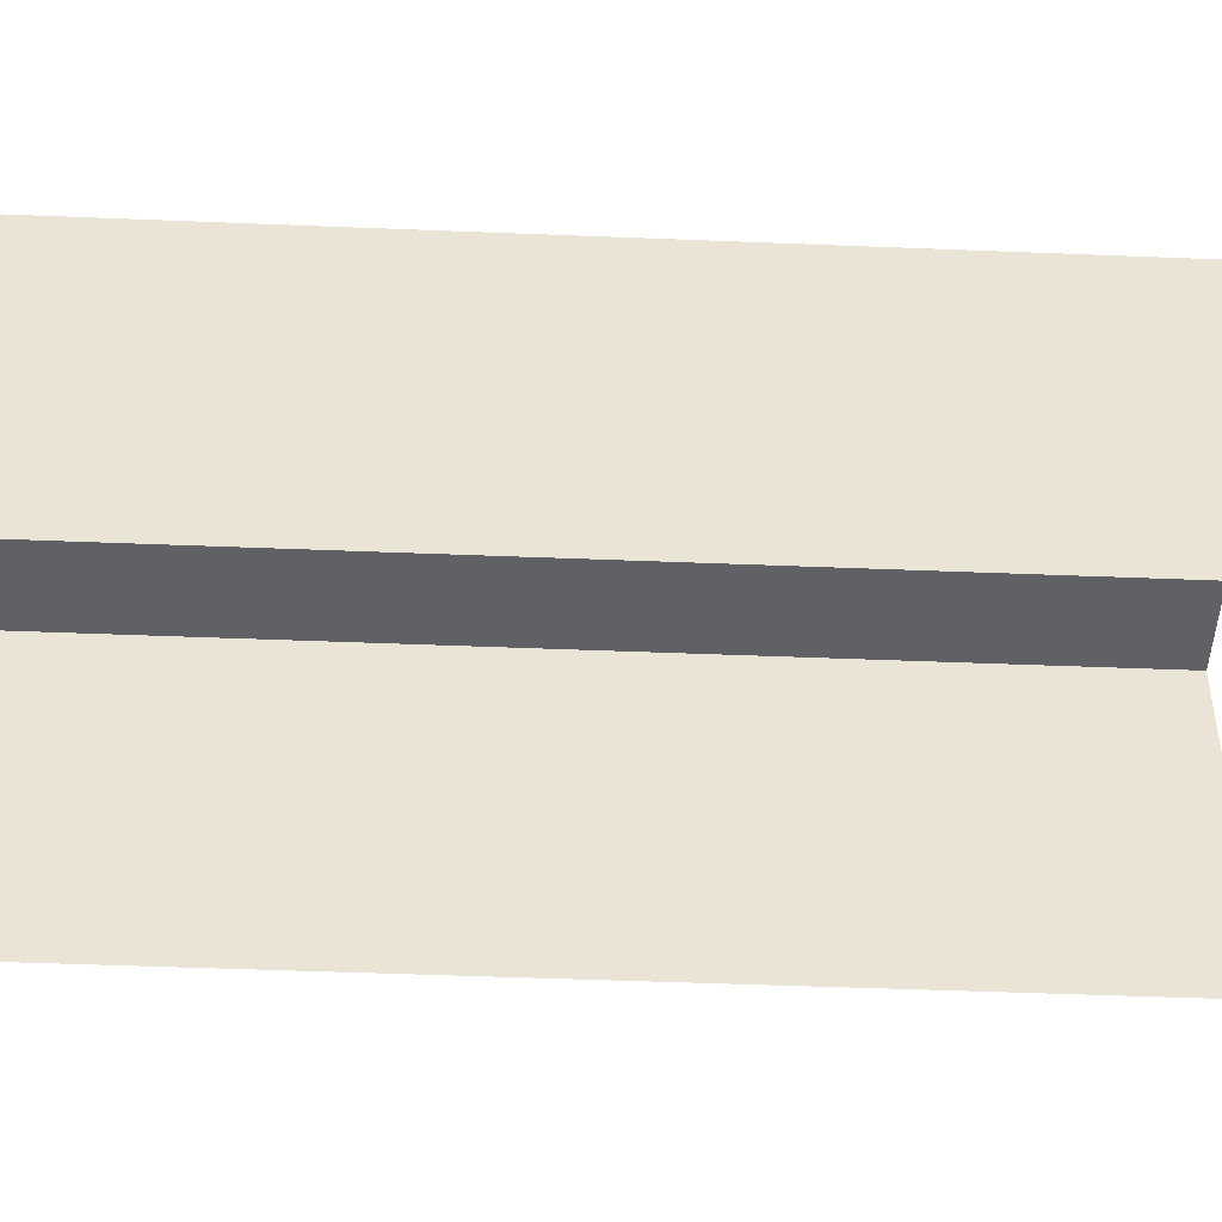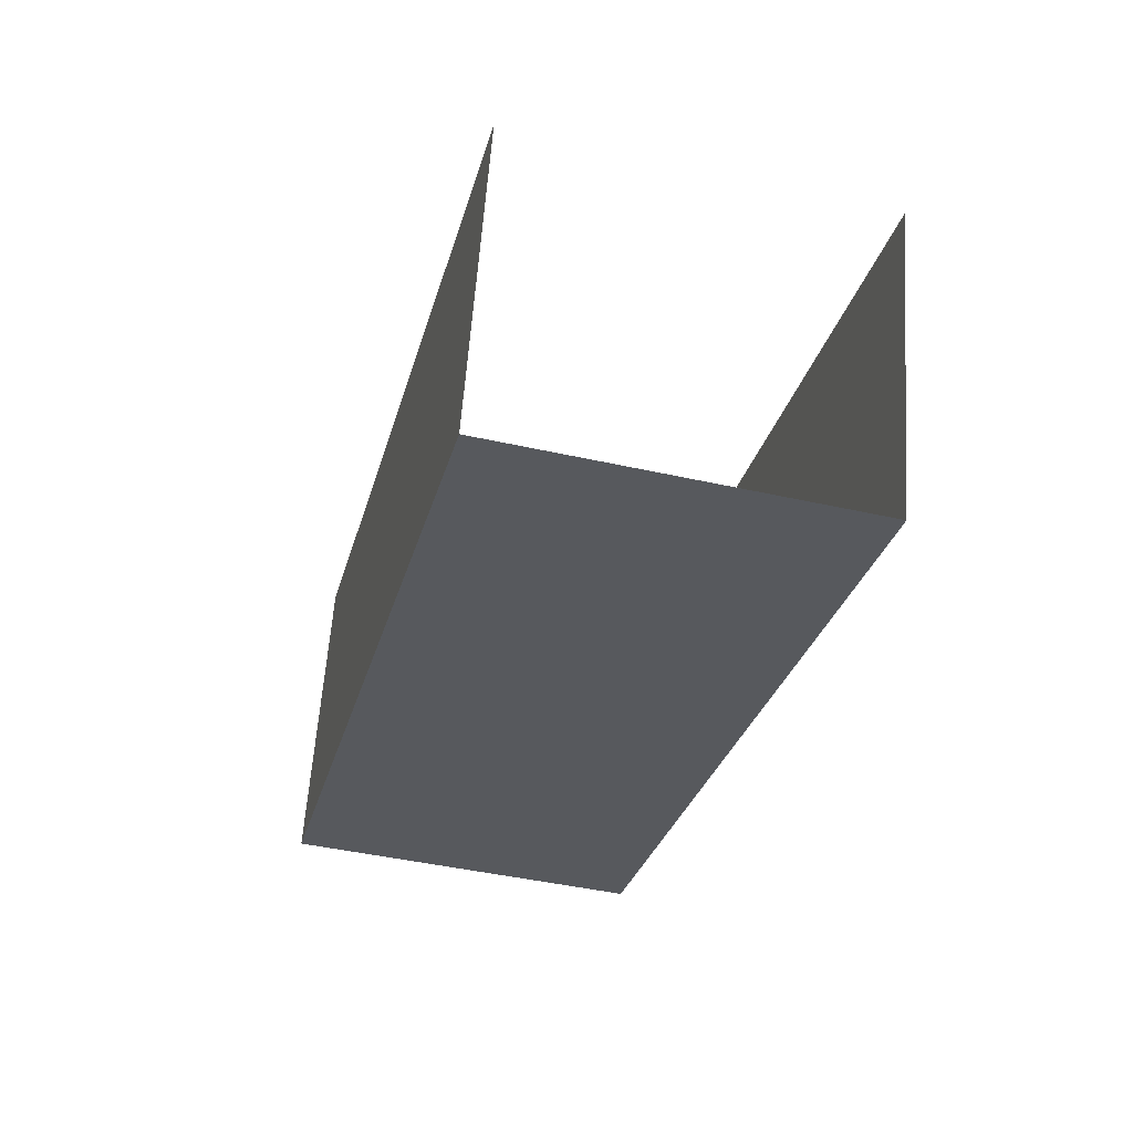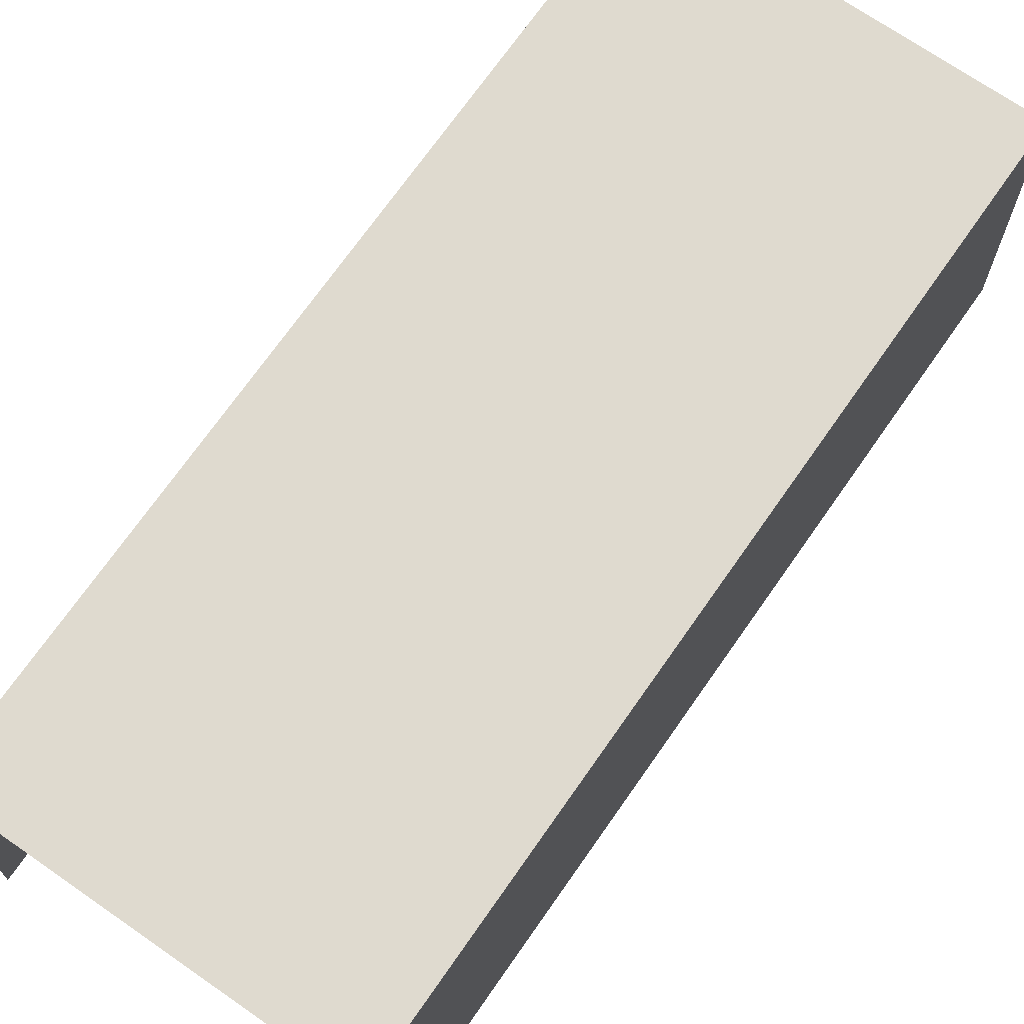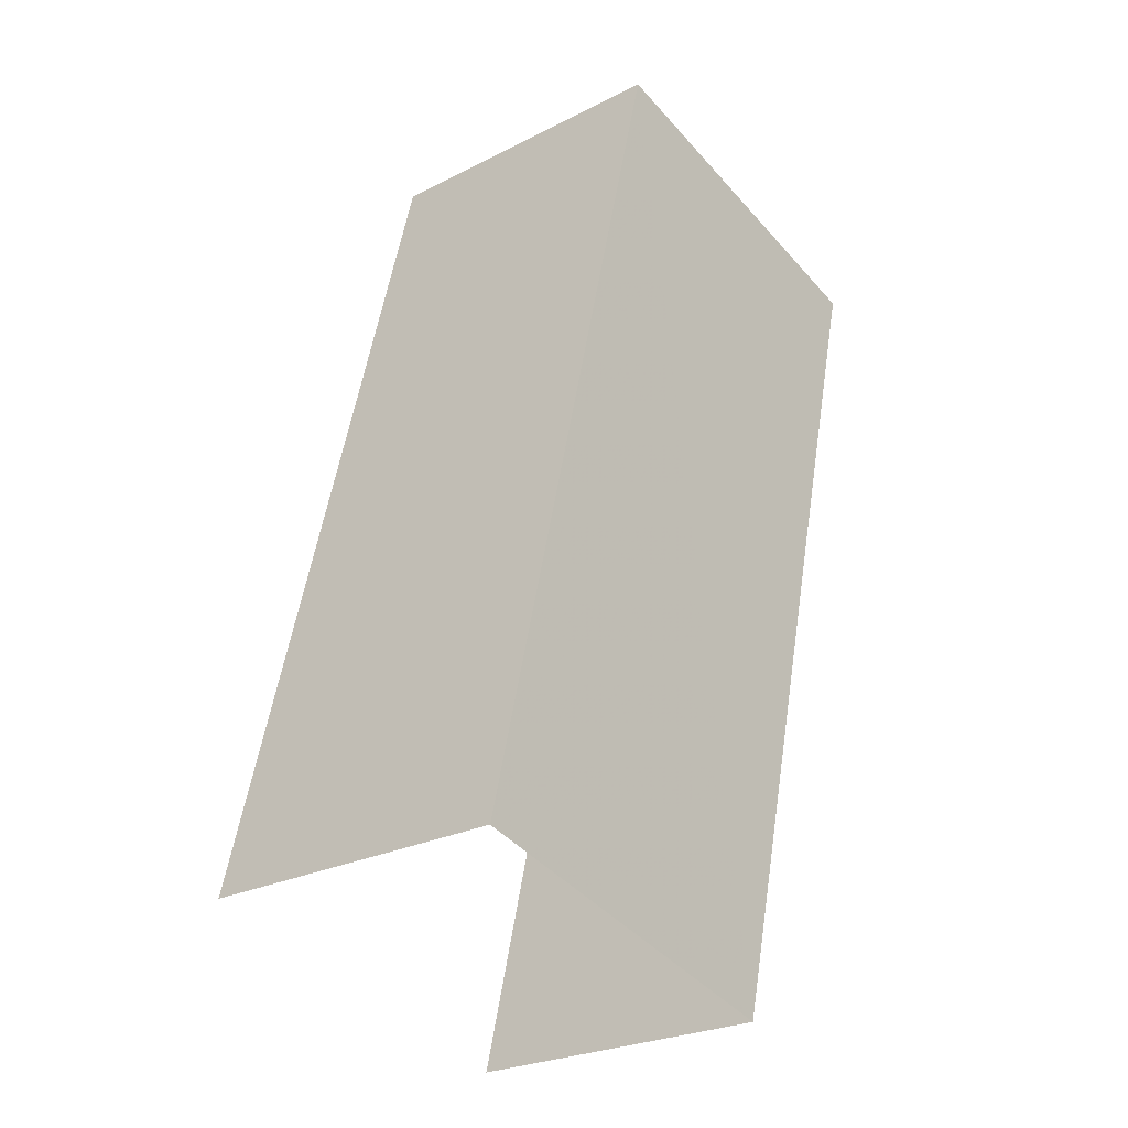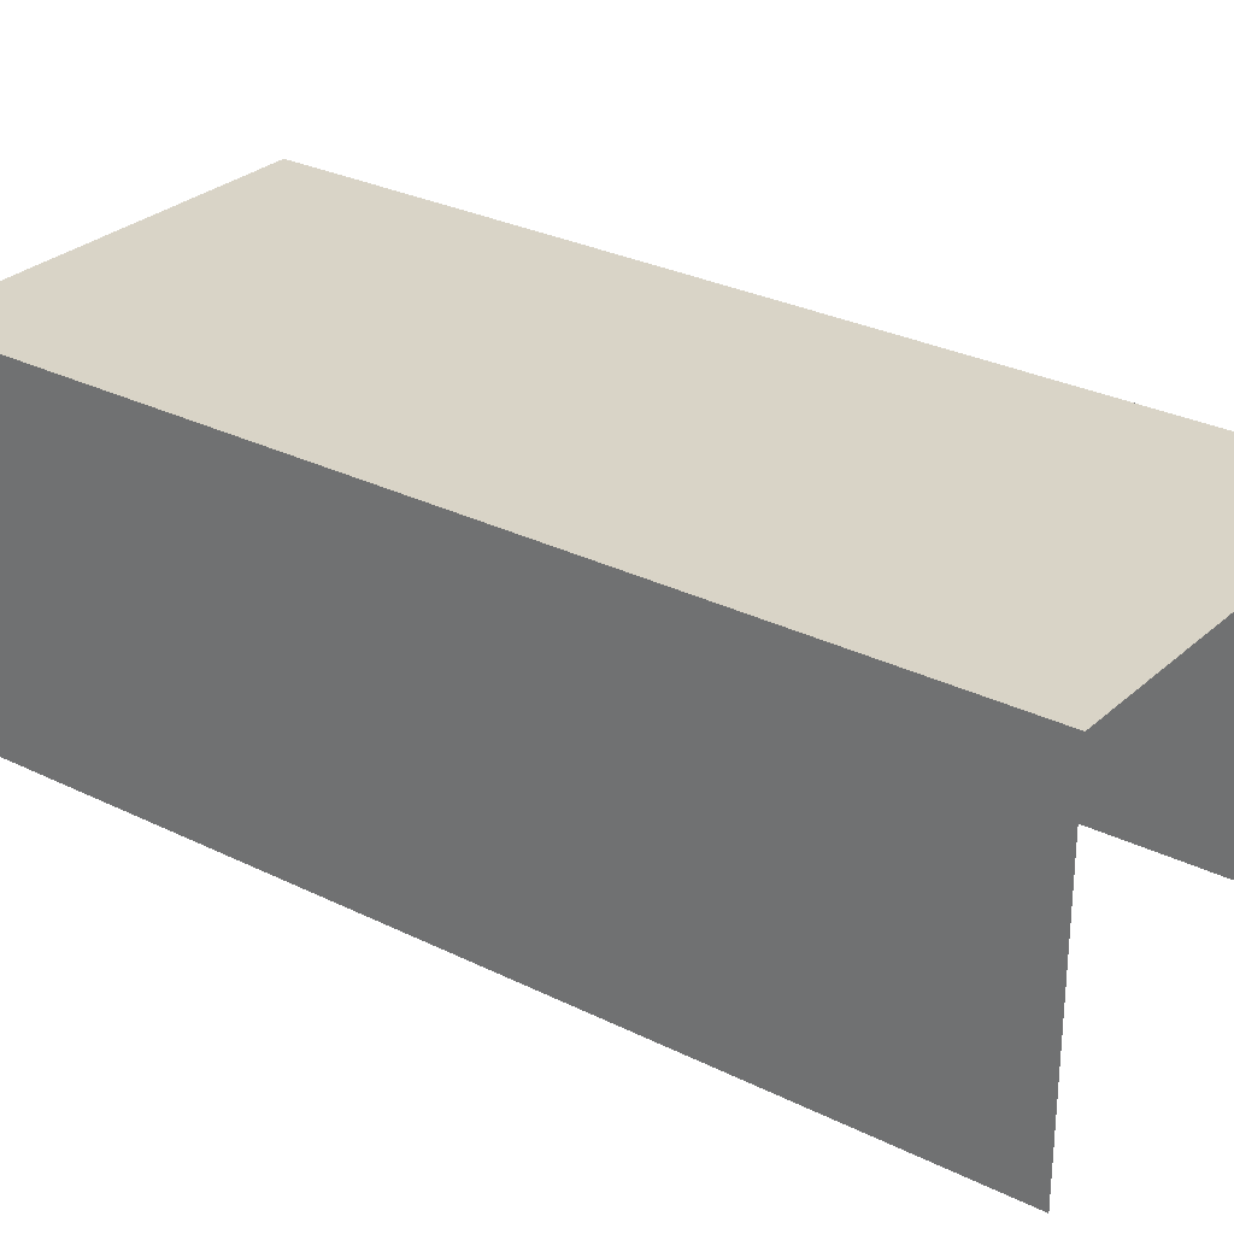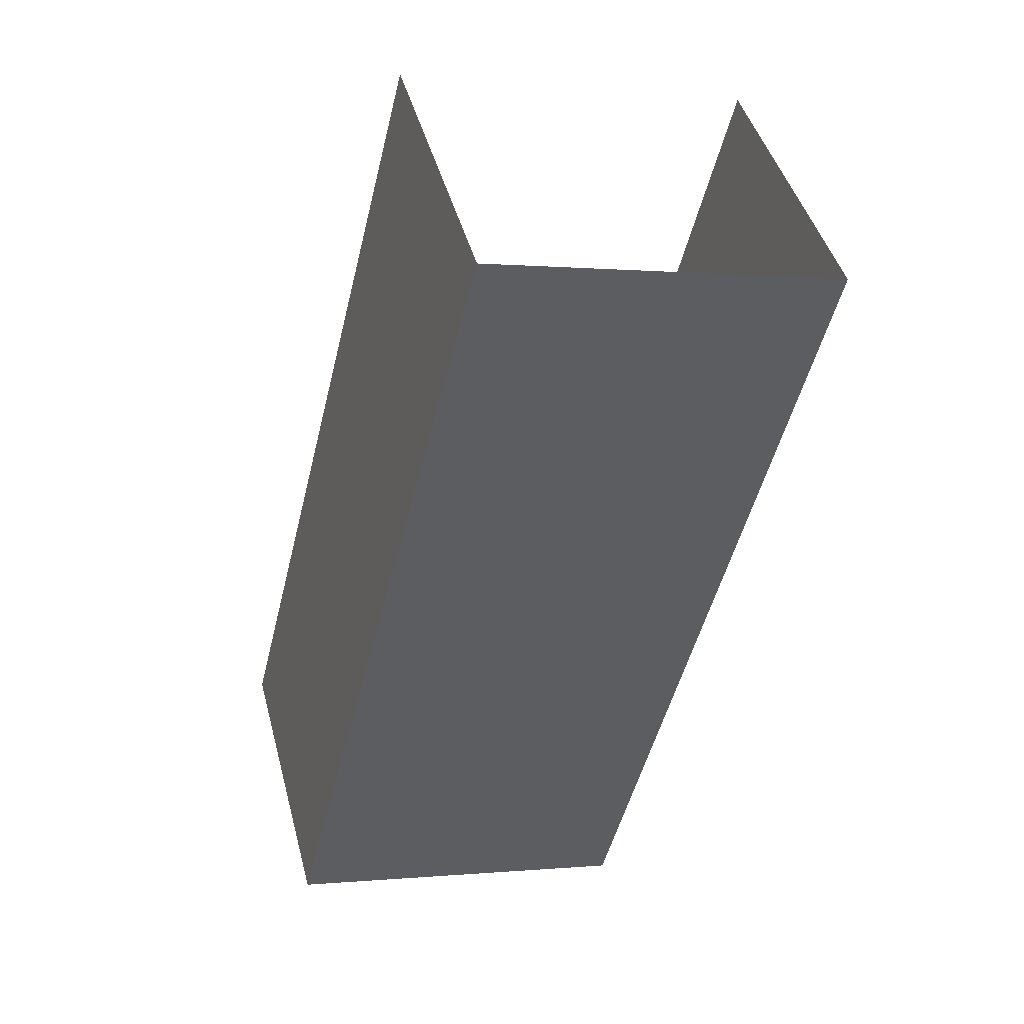
<metadata>
{"format":"obj","ext":"obj","renderer":"f3d","projection":"perspective","resolution":1024,"background":"white","views":[{"elev":-47.2,"azim":73.4,"up":"+Z"},{"elev":60.3,"azim":4.0,"up":"+Y"},{"elev":70.7,"azim":-159.1,"up":"+Z"},{"elev":-25.7,"azim":-50.8,"up":"+Y"},{"elev":28.5,"azim":-67.1,"up":"+Z"},{"elev":44.5,"azim":-14.7,"up":"+Y"}]}
</metadata>
<code>
v -2.21e+05 -1.252e+05 25.97
v -2.21e+05 -1.252e+05 25.97
v -2.21e+05 -1.252e+05 25.97
v -2.21e+05 -1.252e+05 25.97
v -2.21e+05 -1.252e+05 33.44
v -2.21e+05 -1.252e+05 33.44
v -2.21e+05 -1.252e+05 33.44
v -2.21e+05 -1.252e+05 33.44
f 1 2 3
f 4 1 3
f 5 2 1
f 5 8 2
f 7 4 3
f 7 6 4
f 5 6 7
f 8 5 7
f 6 1 4
f 6 5 1
f 7 3 2
f 8 7 2

</code>
